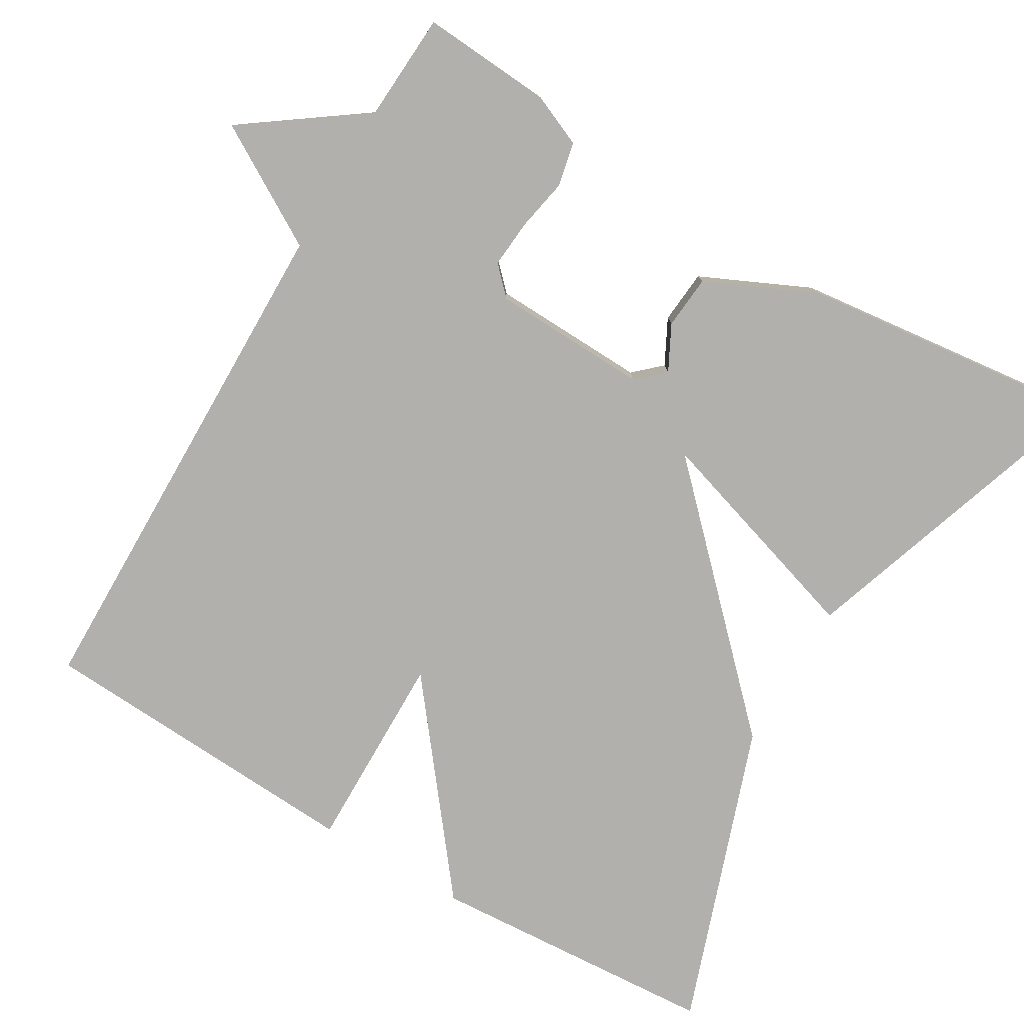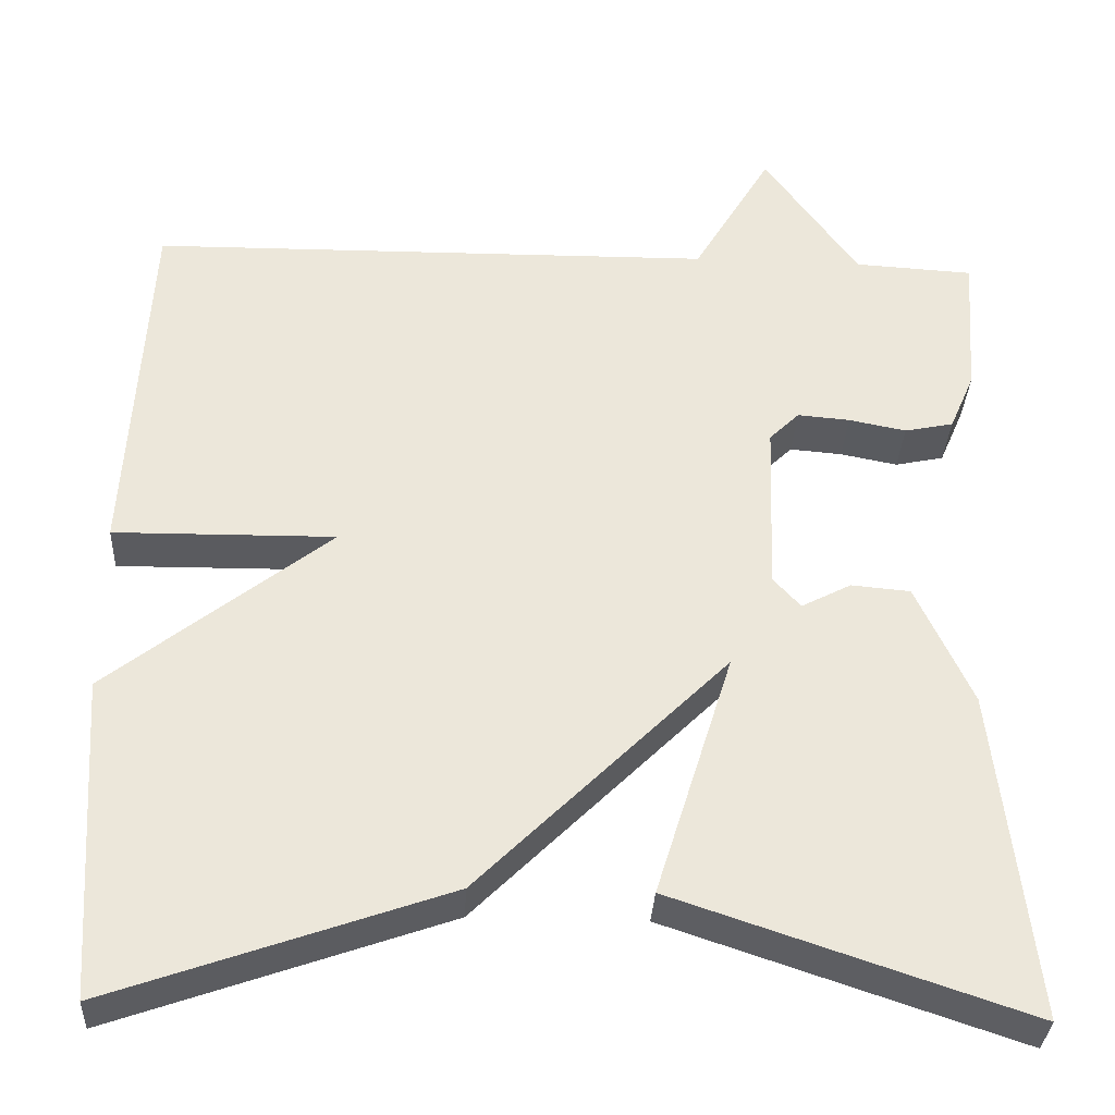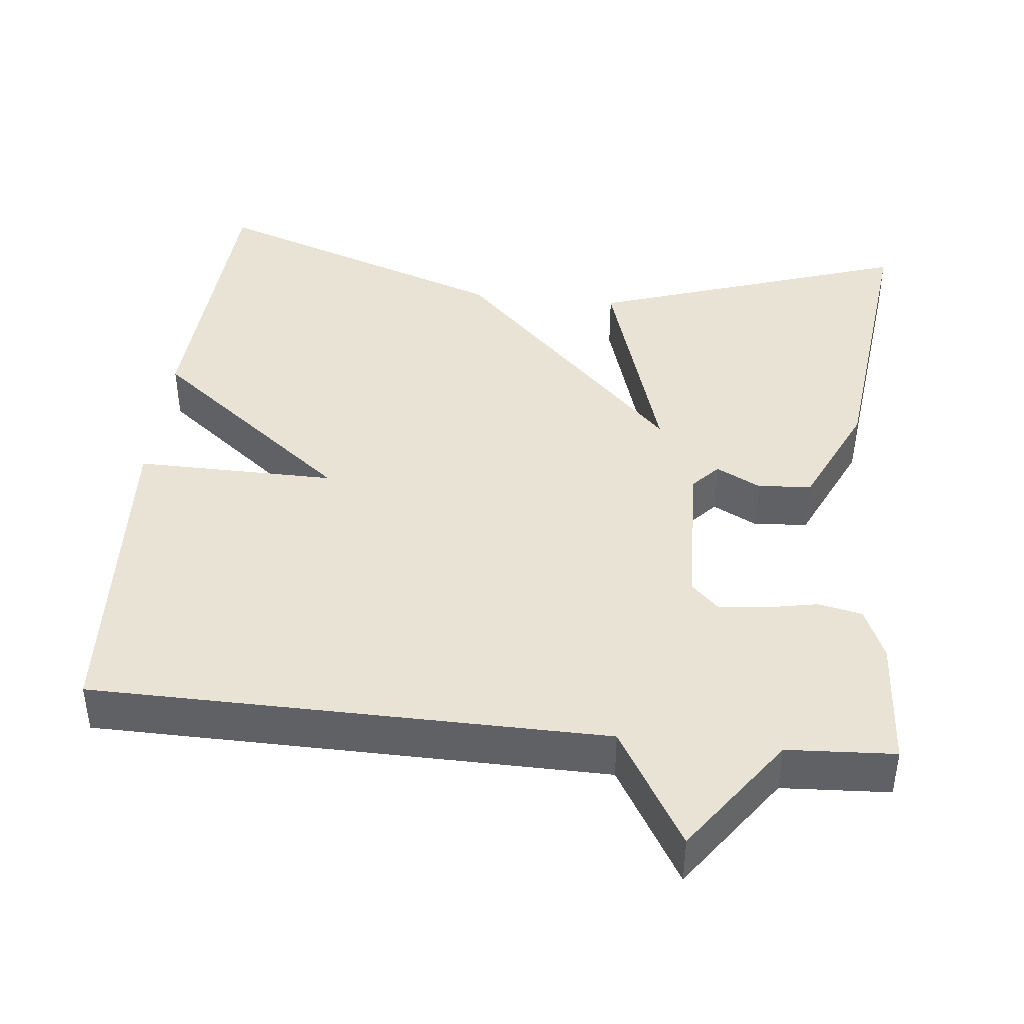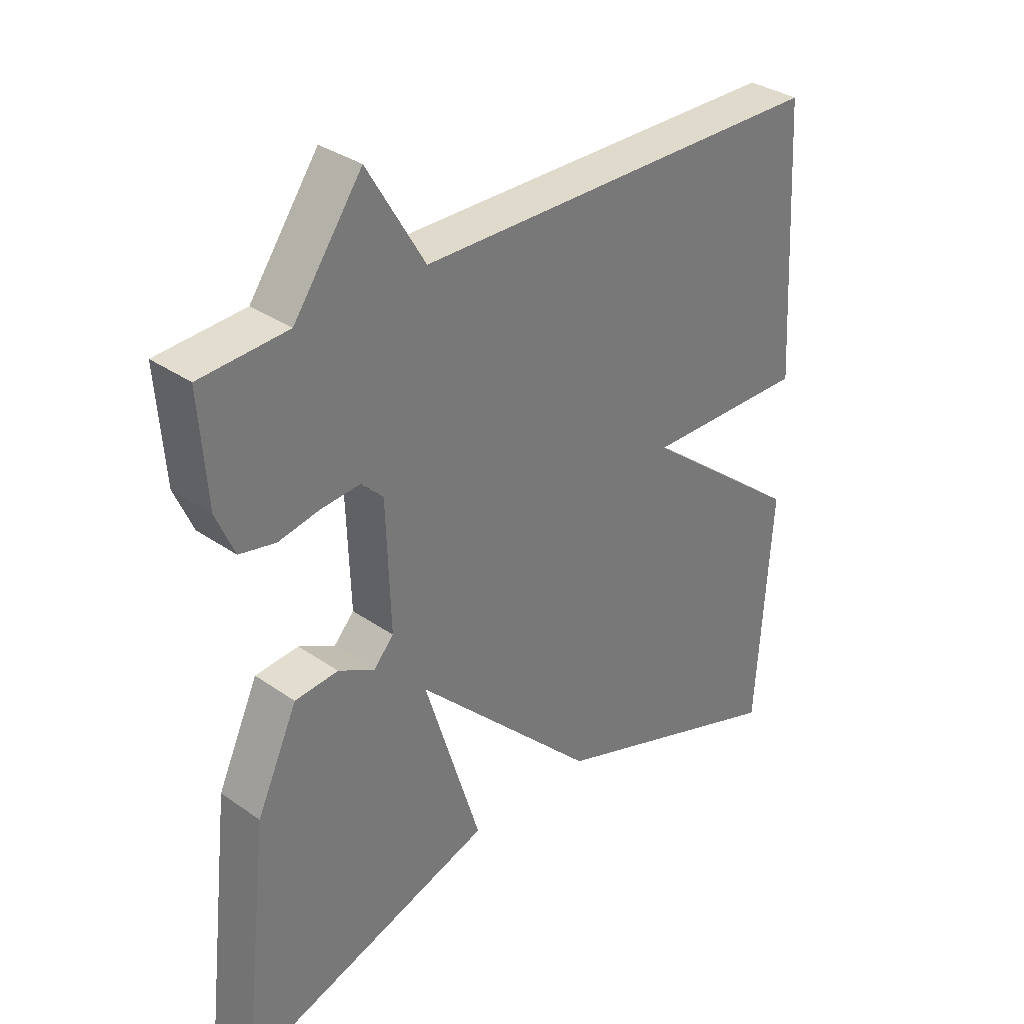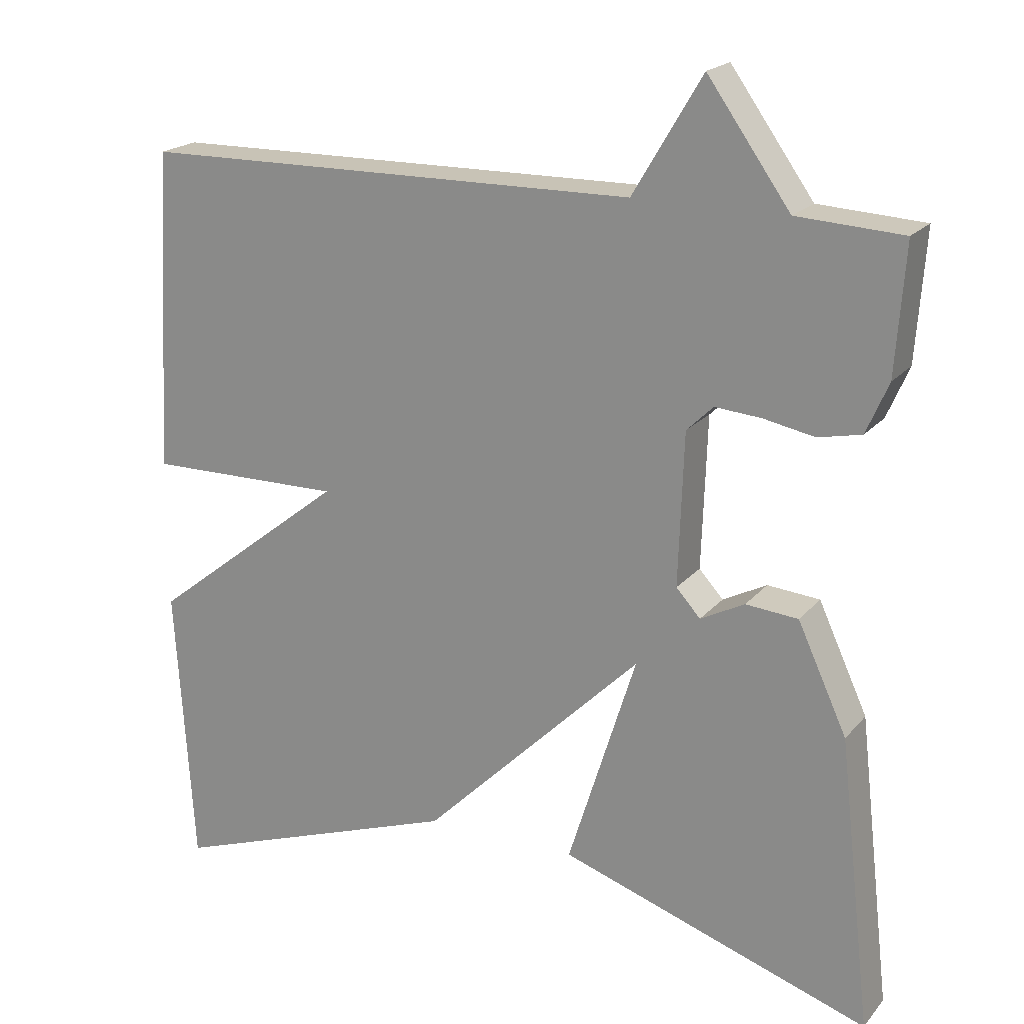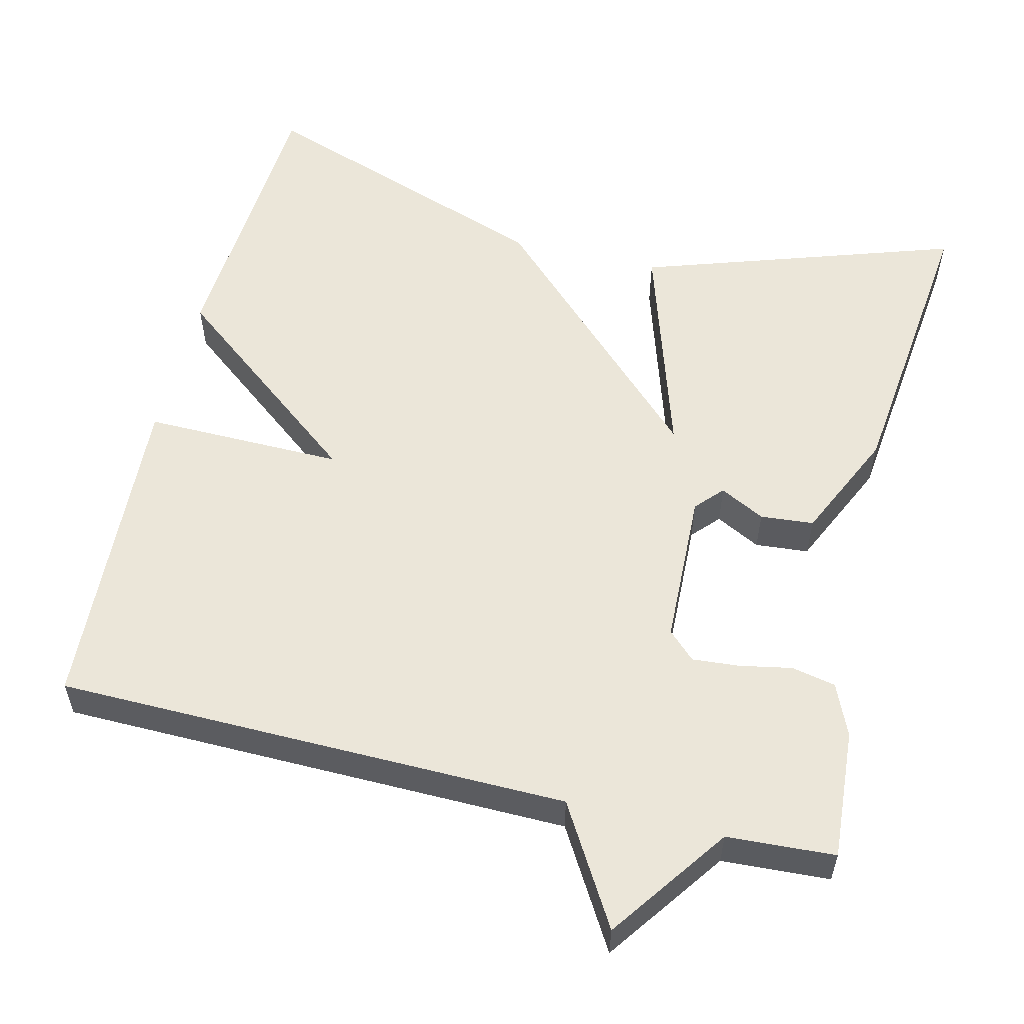
<metadata>
{"format":"obj","ext":"obj","renderer":"f3d","projection":"perspective","resolution":1024,"background":"white","views":[{"elev":-78.6,"azim":59.5,"up":"+Y"},{"elev":-33.4,"azim":-3.0,"up":"+Z"},{"elev":42.1,"azim":6.1,"up":"+Y"},{"elev":33.4,"azim":133.7,"up":"+Z"},{"elev":19.9,"azim":27.9,"up":"+Z"},{"elev":56.1,"azim":13.7,"up":"+Y"}]}
</metadata>
<code>
v -0.5 0.07 -0.5
v -0.524 0.07 -0.126
v -0.266 0.07 0.077
v -0.524 0.07 0.074
v -0.5 0.07 0.5
v 0.161 0.07 0.508
v 0.252 0.07 0.661
v 0.361 0.07 0.508
v 0.5 0.07 0.5
v 0.488 0.07 0.332
v 0.459 0.07 0.265
v 0.402 0.07 0.253
v 0.335 0.07 0.266
v 0.274 0.07 0.271
v 0.239 0.07 0.237
v 0.232 0.07 0.036
v 0.264 0.07 0.001
v 0.322 0.07 0.031
v 0.391 0.07 0.025
v 0.456 0.07 -0.116
v 0.5 0.07 -0.5
v 0.09 0.07 -0.363
v 0.18 0.07 -0.076
v -0.11 0.07 -0.363
v -0.5 0 -0.5
v -0.524 0 -0.126
v -0.266 0 0.077
v -0.524 0 0.074
v -0.5 0 0.5
v 0.161 0 0.508
v 0.252 0 0.661
v 0.361 0 0.508
v 0.5 0 0.5
v 0.488 0 0.332
v 0.459 0 0.265
v 0.402 0 0.253
v 0.335 0 0.266
v 0.274 0 0.271
v 0.239 0 0.237
v 0.232 0 0.036
v 0.264 0 0.001
v 0.322 0 0.031
v 0.391 0 0.025
v 0.456 0 -0.116
v 0.5 0 -0.5
v 0.09 0 -0.363
v 0.18 0 -0.076
v -0.11 0 -0.363
f 1 2 3
f 24 1 3
f 23 24 3
f 21 22 23
f 20 21 23
f 19 20 23
f 18 19 23
f 17 18 23
f 16 17 23 3
f 15 16 3
f 4 5 6
f 3 4 6
f 15 3 6
f 14 15 6
f 6 7 8
f 14 6 8
f 13 14 8
f 11 12 13
f 10 11 13
f 9 10 13
f 8 9 13
f 27 26 25
f 27 25 48
f 27 48 47
f 47 46 45
f 47 45 44
f 47 44 43
f 47 43 42
f 47 42 41
f 27 47 41 40
f 27 40 39
f 30 29 28
f 30 28 27
f 30 27 39
f 30 39 38
f 32 31 30
f 32 30 38
f 32 38 37
f 37 36 35
f 37 35 34
f 37 34 33
f 37 33 32
f 1 25 26 2
f 2 26 27 3
f 3 27 28 4
f 4 28 29 5
f 5 29 30 6
f 6 30 31 7
f 7 31 32 8
f 8 32 33 9
f 9 33 34 10
f 10 34 35 11
f 11 35 36 12
f 12 36 37 13
f 13 37 38 14
f 14 38 39 15
f 15 39 40 16
f 16 40 41 17
f 17 41 42 18
f 18 42 43 19
f 19 43 44 20
f 20 44 45 21
f 21 45 46 22
f 22 46 47 23
f 23 47 48 24
f 24 48 25 1

</code>
